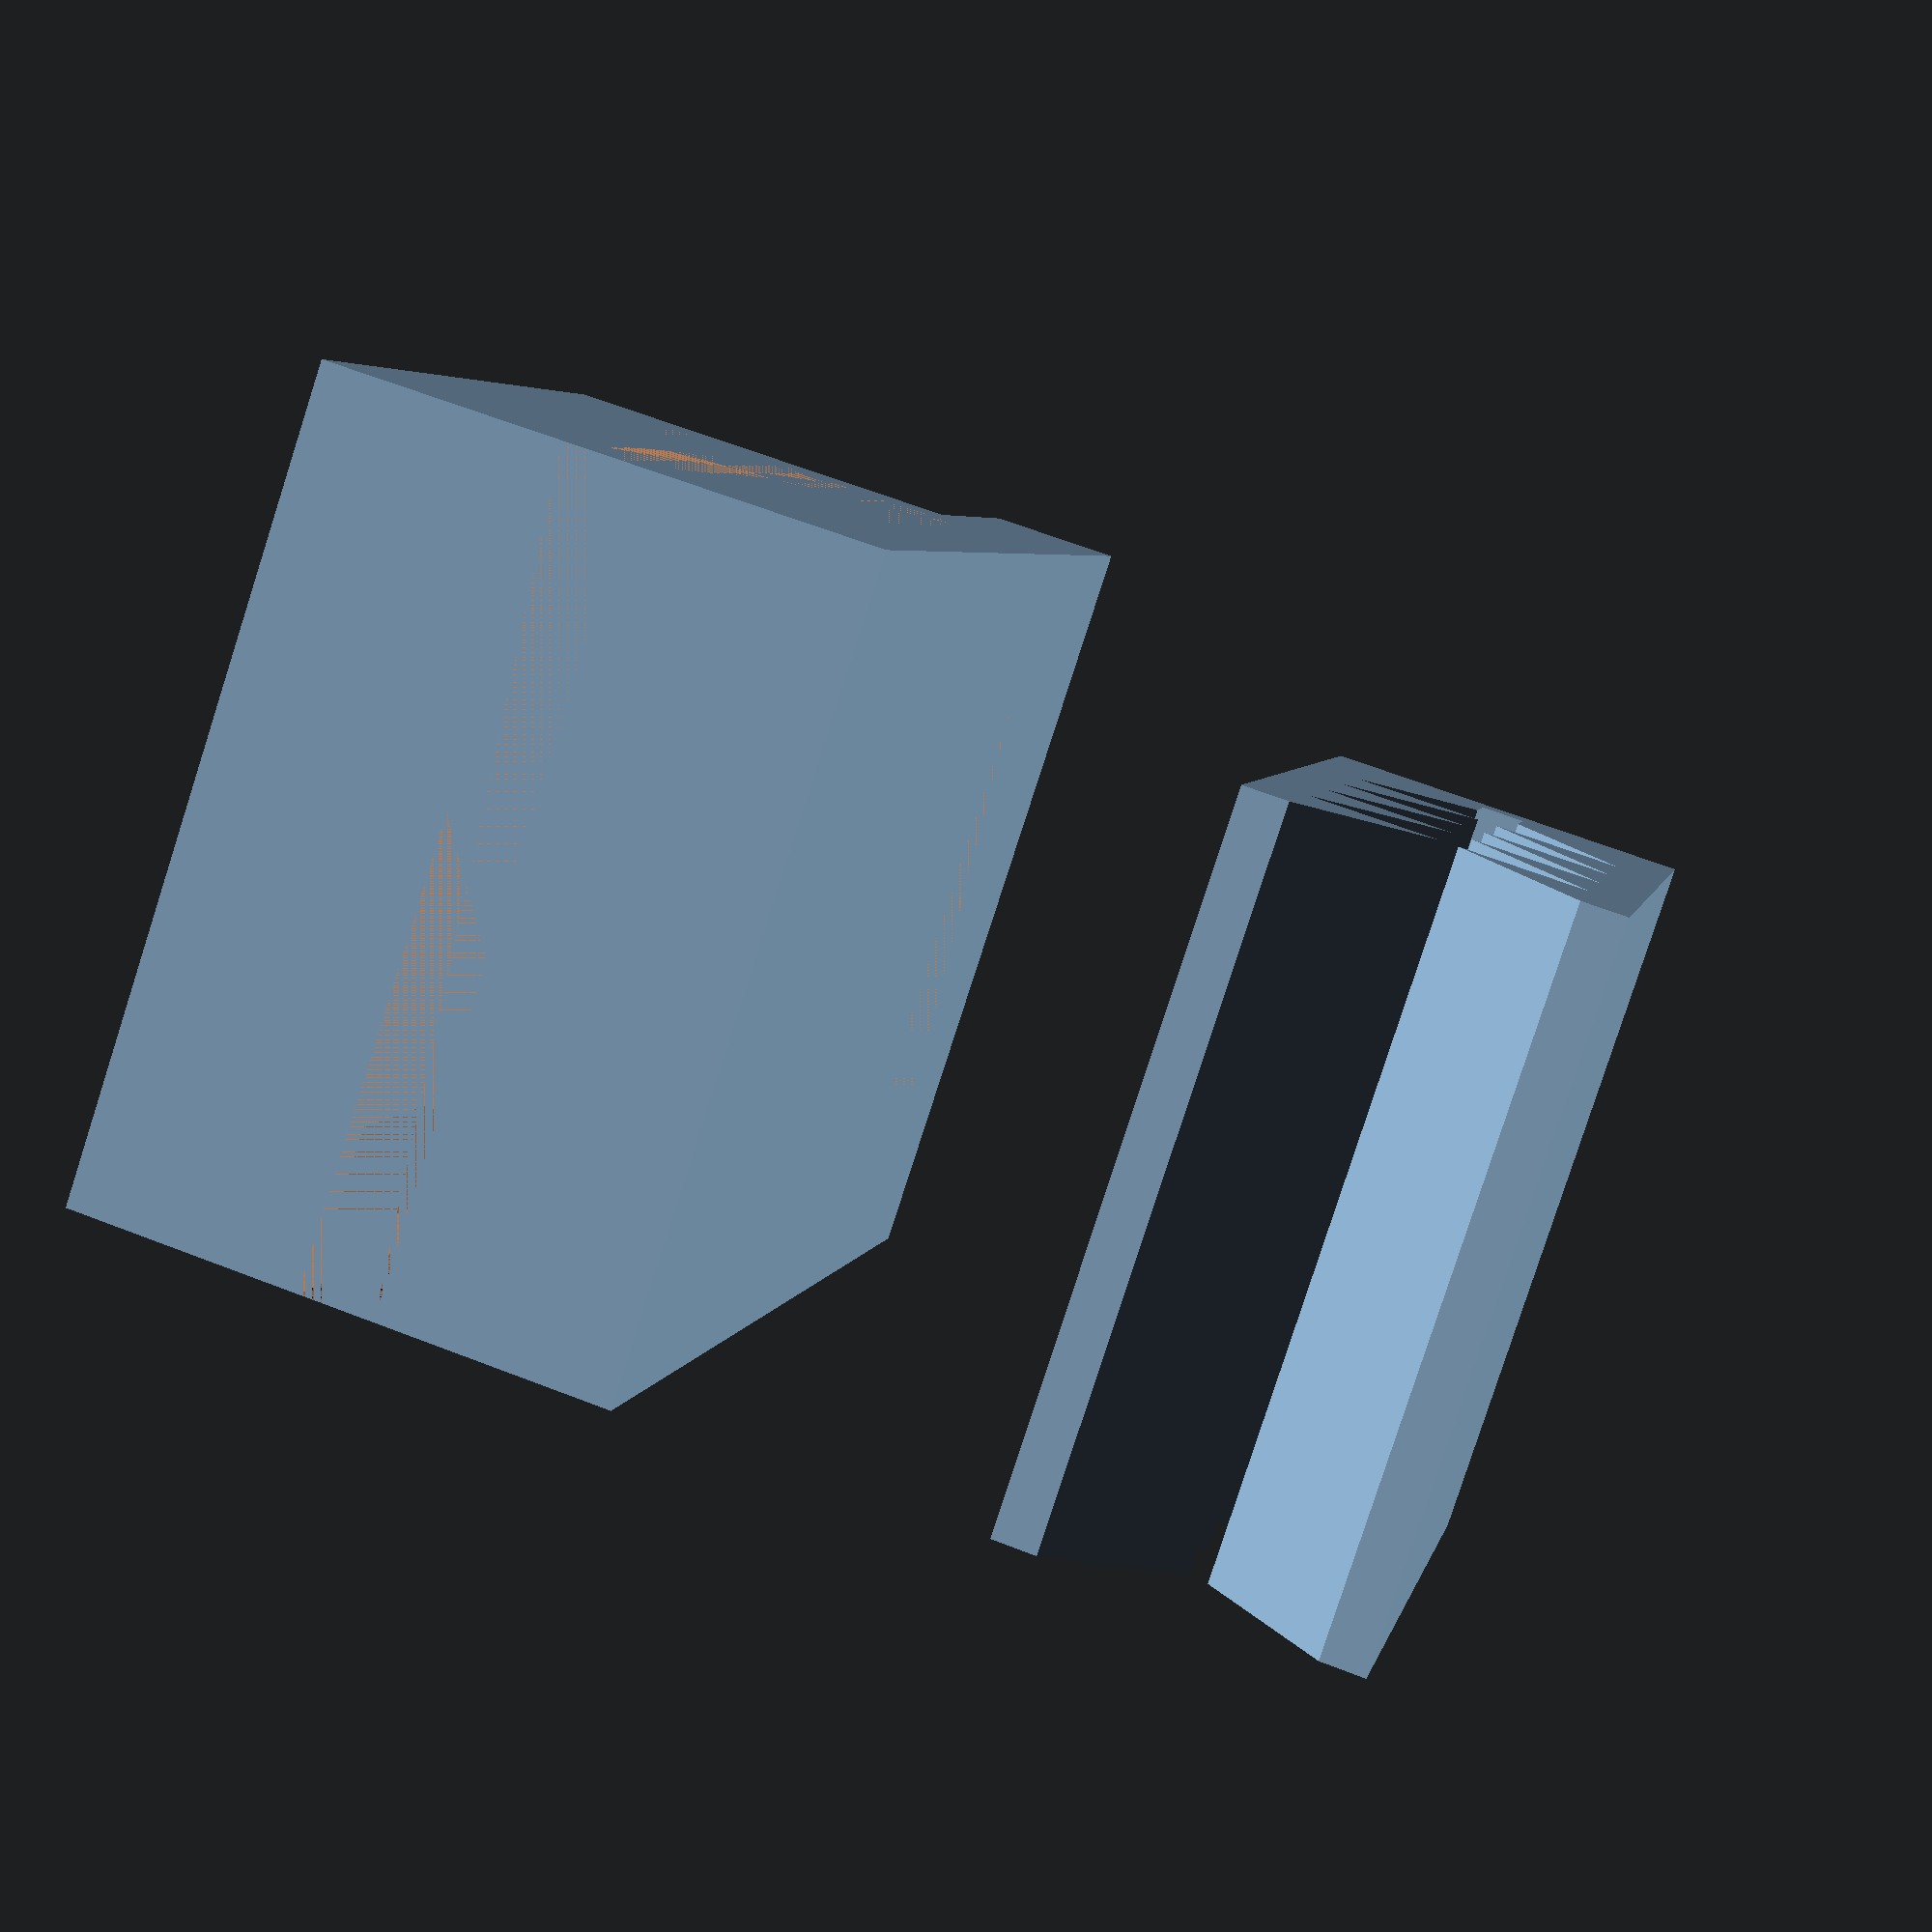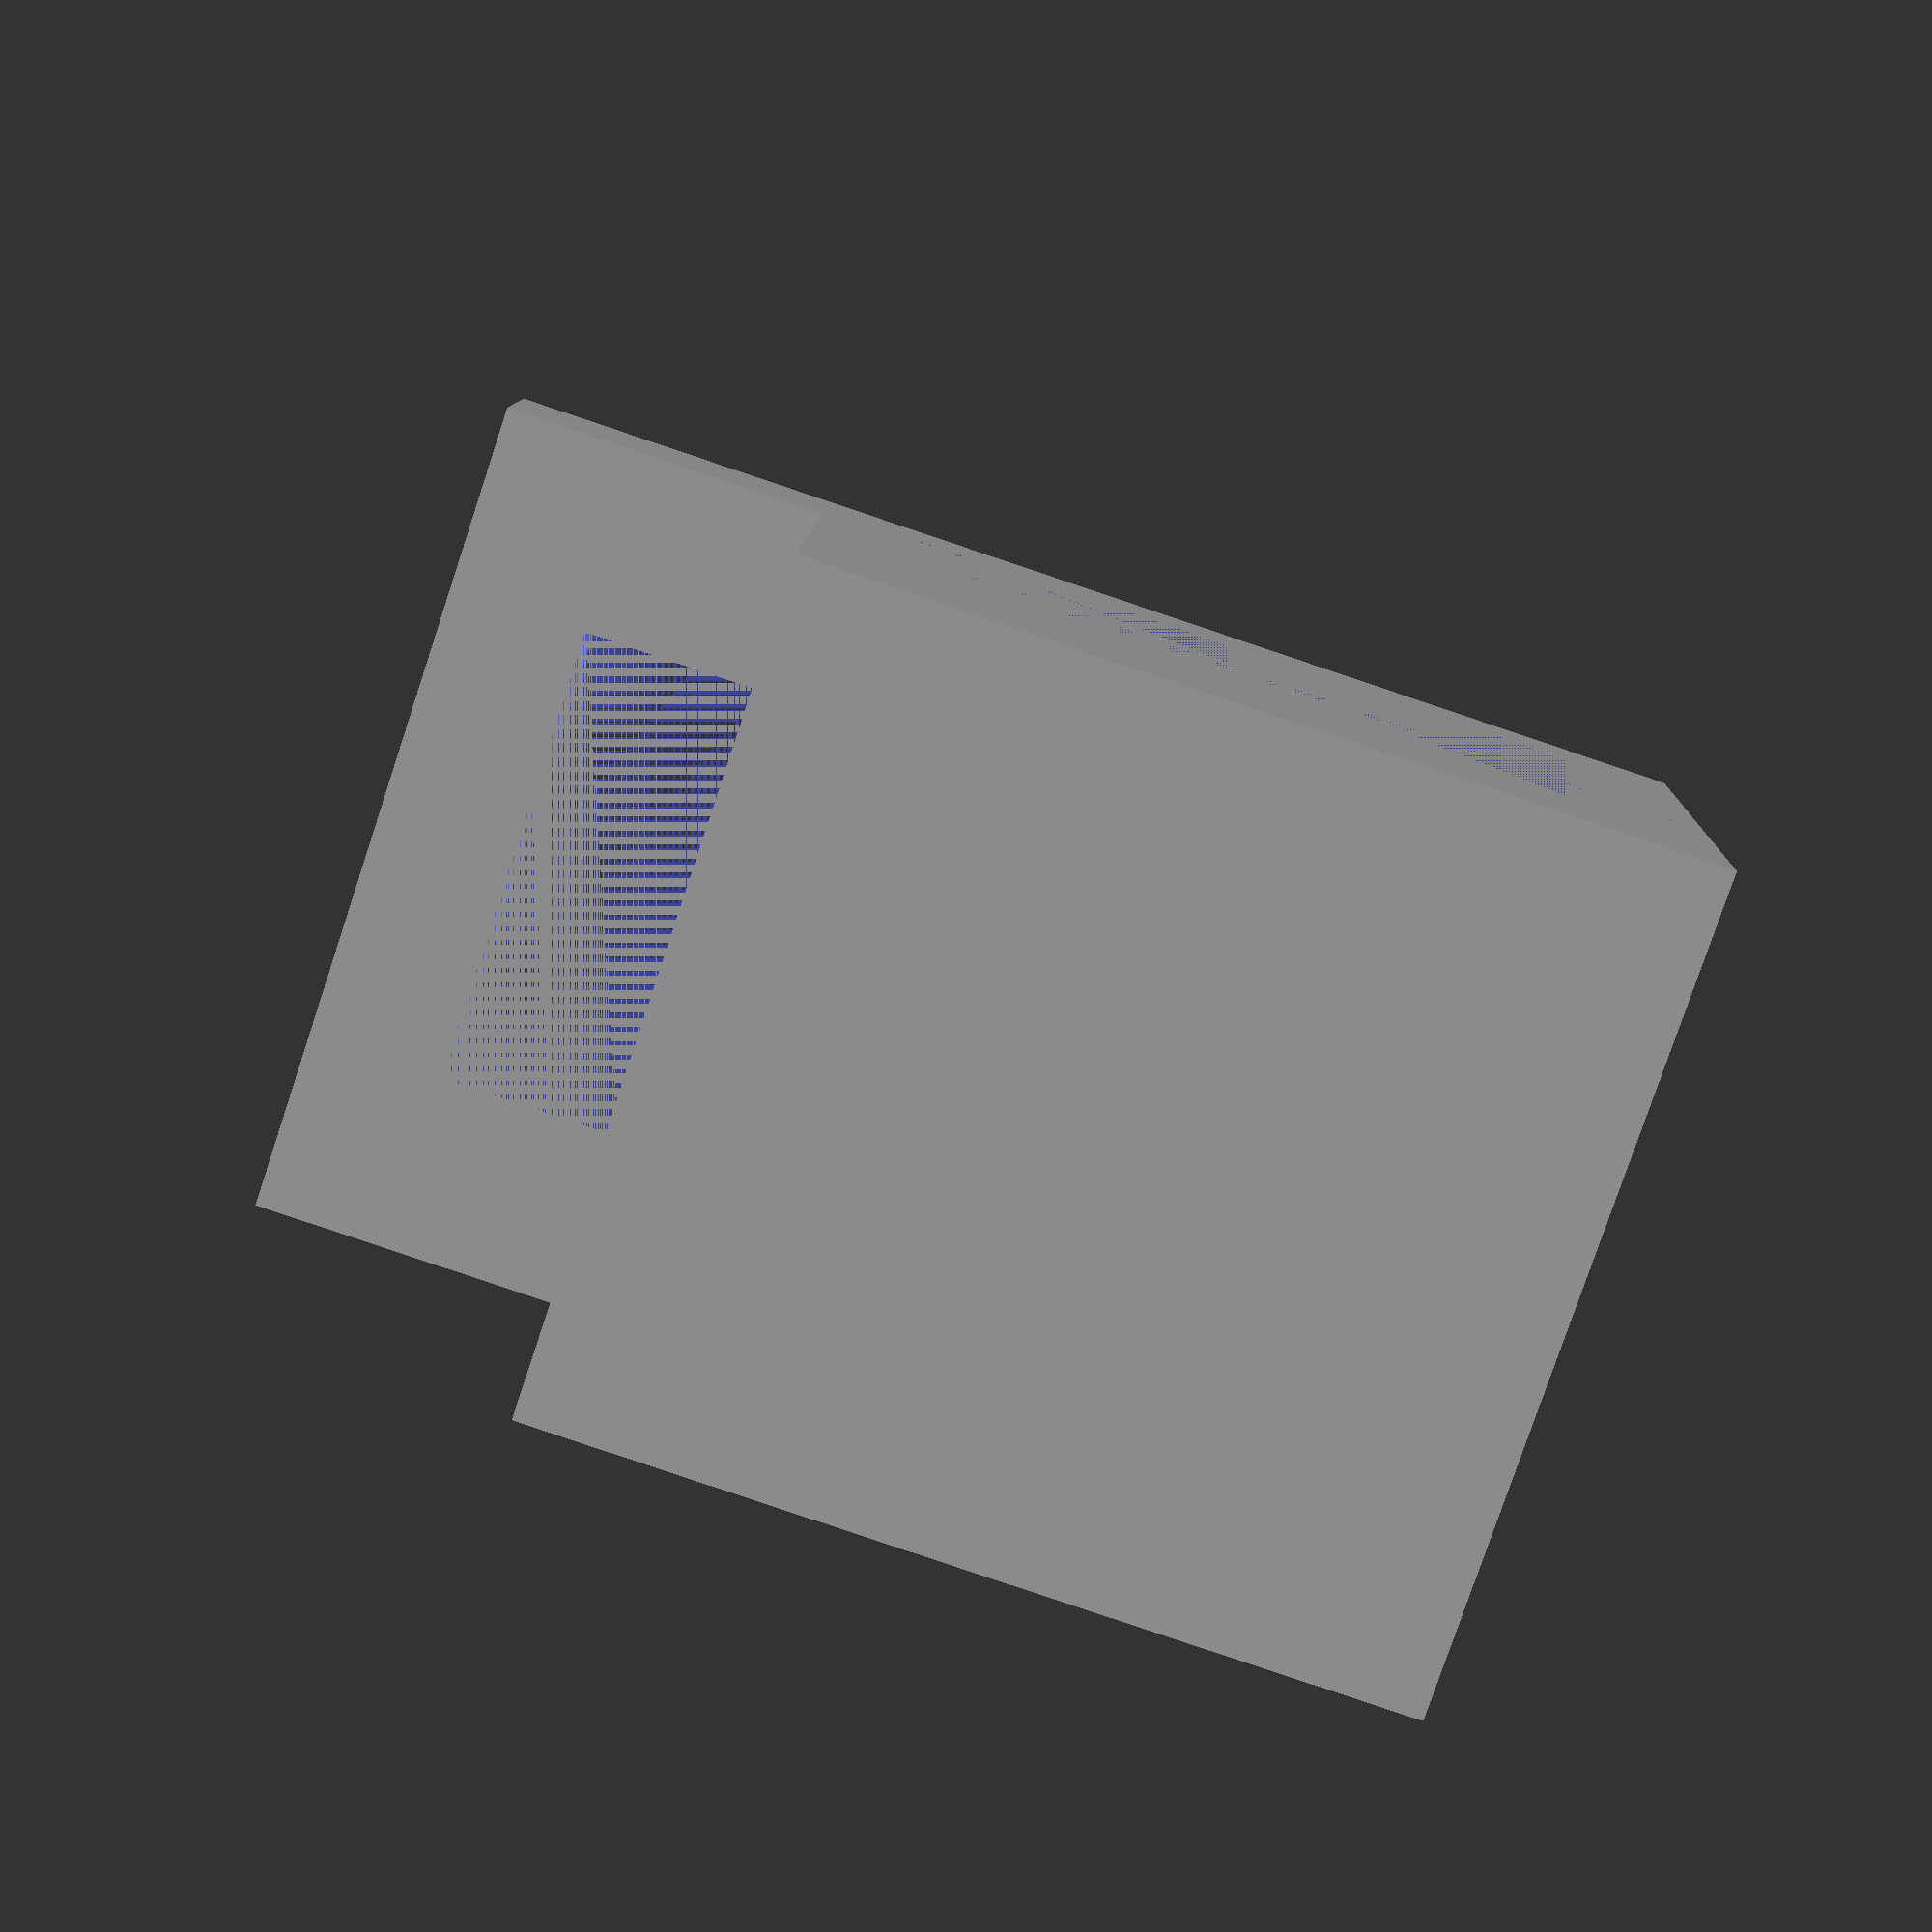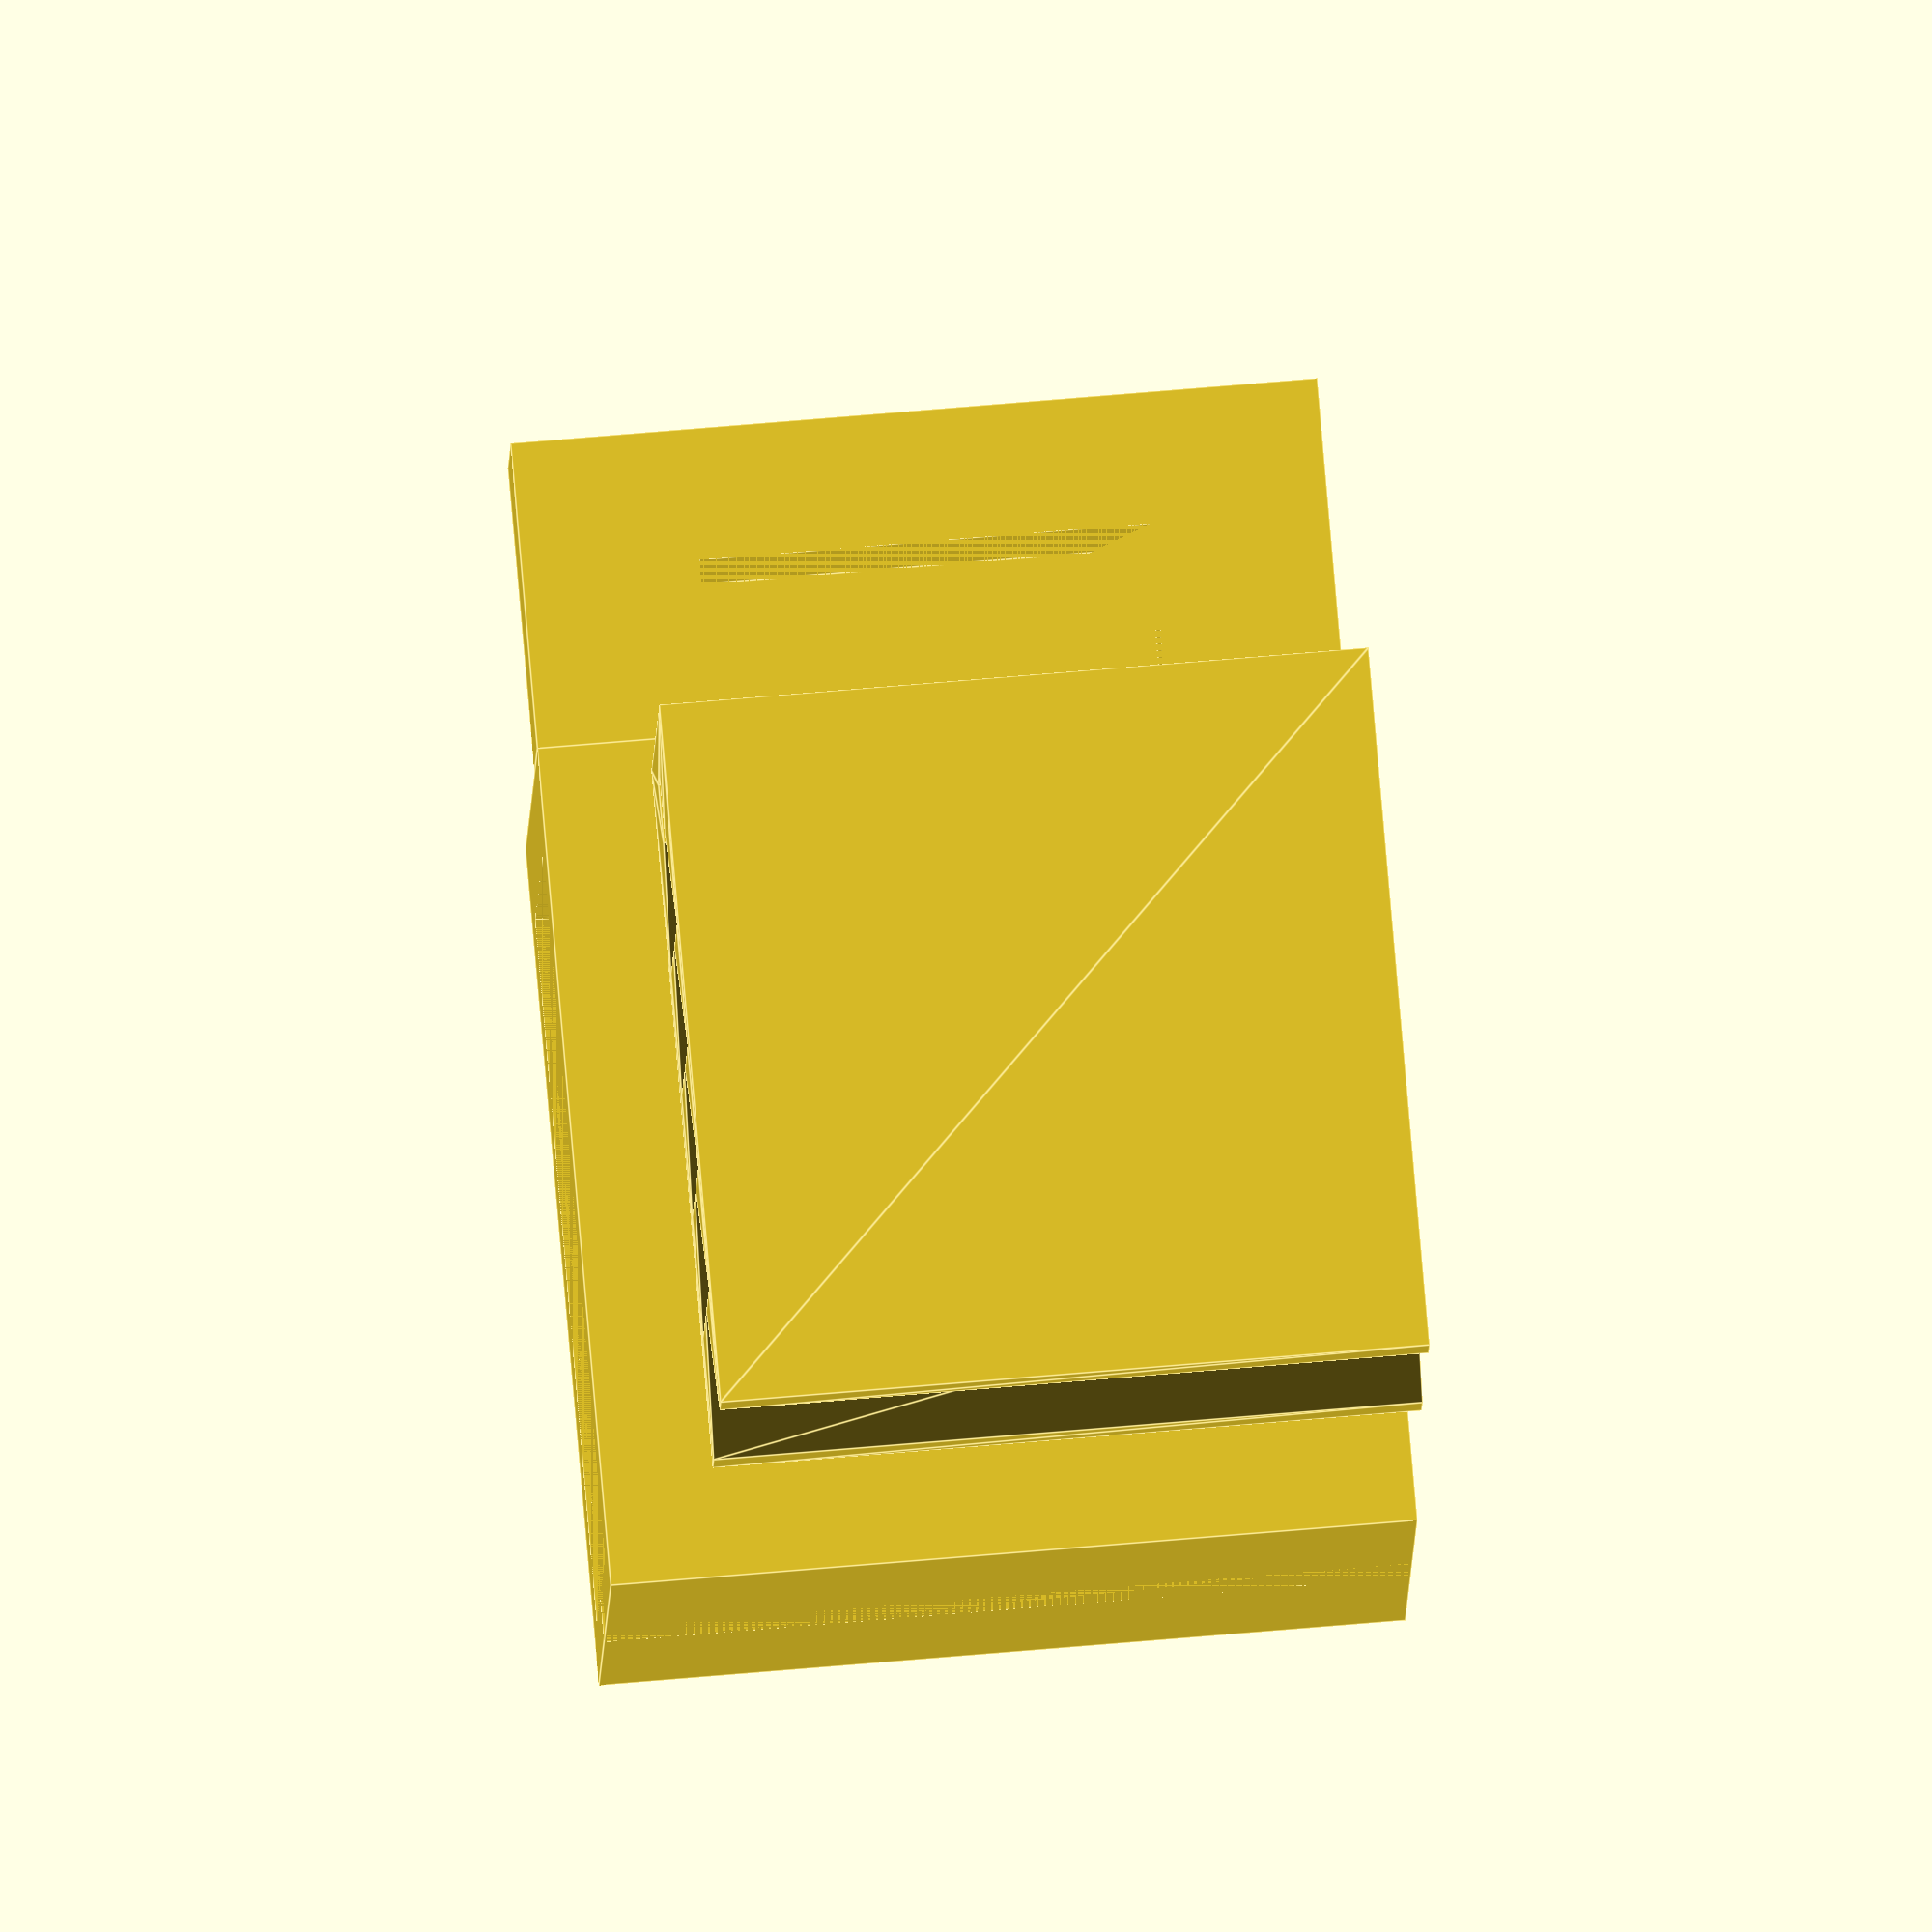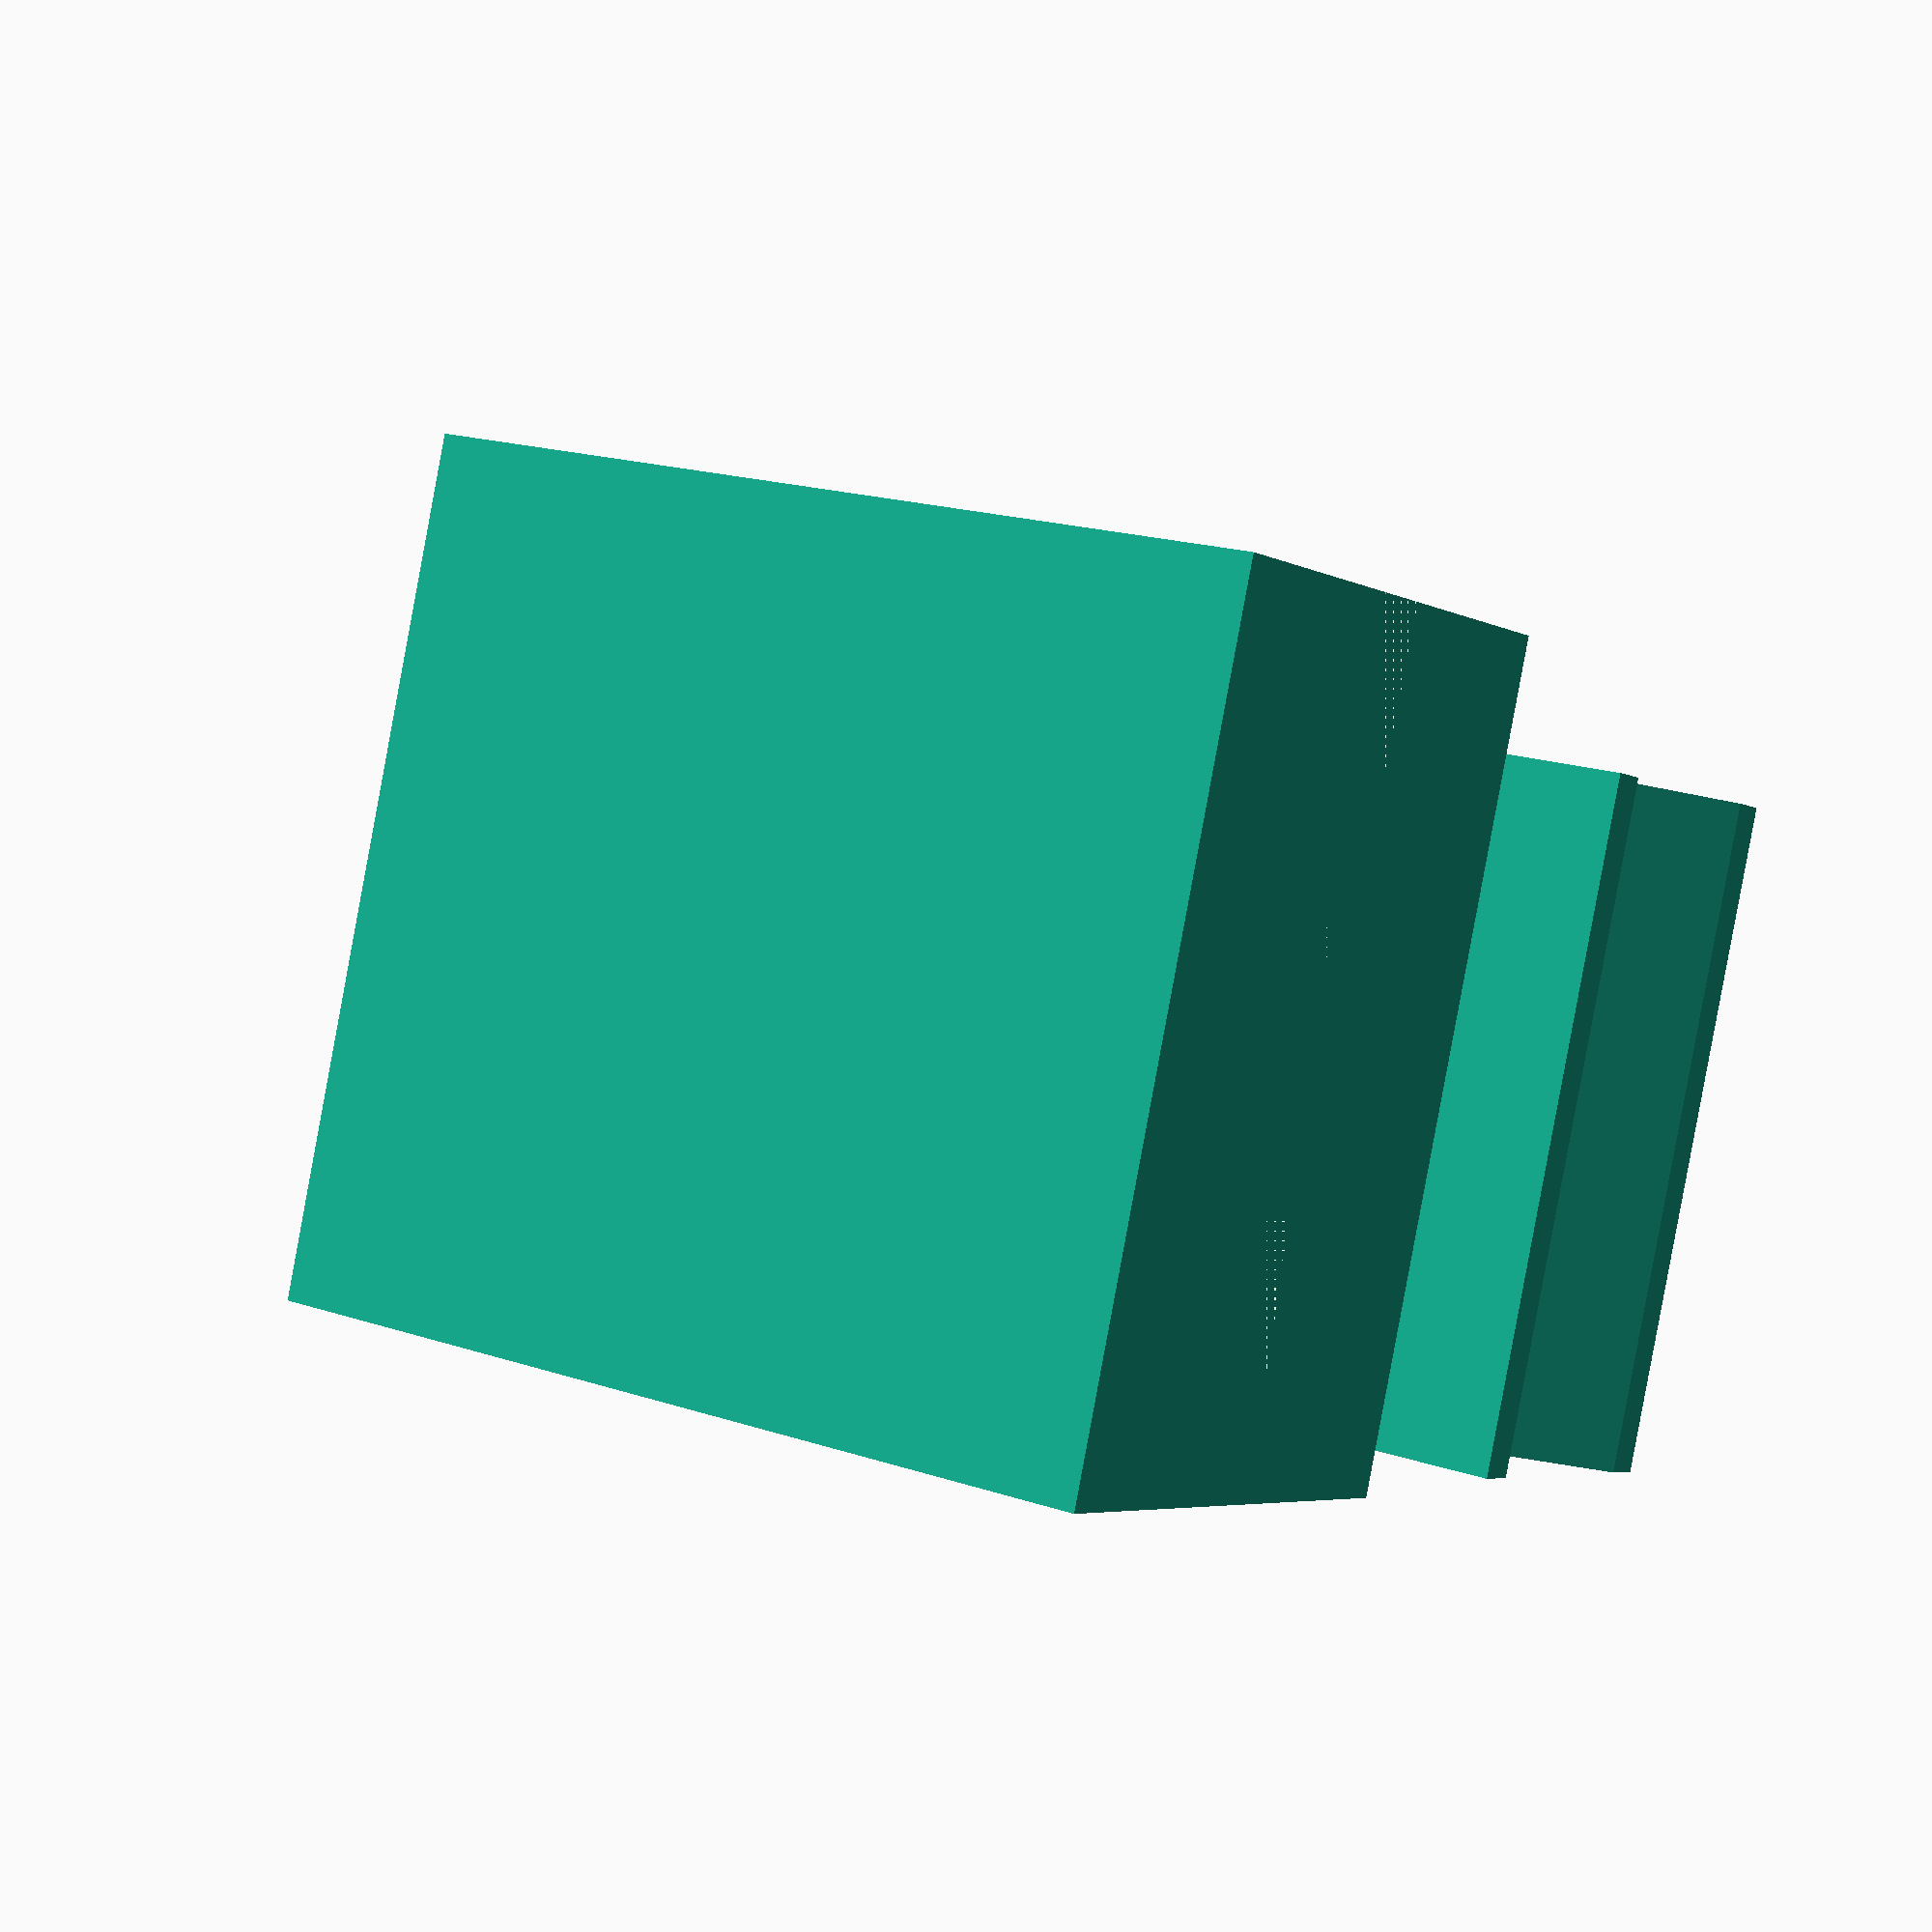
<openscad>
// a friction-based badge holder made of of a TPU core and a PLA shell

// parameters
// ----------

width = 8; // mm, width of TPU core
height = width * 2; // mm, height of TPU core
slot = 0.85; // mm, width of card slot in TPU core
tooth_scaling = 0.5; // multiplier, scale teeth to be tighter than slot
part_tolerance = 0.1; // mm, tolerance gap allowed by shell around core

// choose which pieces to render, since they are different materials
inside = true;
shell = true;

// ----------

// calculations for gap between teeth based on stack of right triangles
tooth_height = (width - 2)/2;
tooth_step = tooth_height - (slot * tooth_scaling)/2;

if (inside) {
    translate([1, 0, 0]) {
        linear_extrude(height) {
            difference() {
                square([height, width]);
                // top slot
                translate([height - 1 - tooth_height, (width - (slot + 0.1)) / 2]) {
                    square([tooth_height, slot + 0.1]);
                }
                // teeth
                for (i = [tooth_height:tooth_step:height-1]) {
                    polygon([[i, width/2], [i-tooth_height, 1], [i-tooth_height,width-1]]);
                }
            }
        }
    }
}

if (shell) {
    hole_width = width + part_tolerance * 2;
    hole_height = height + part_tolerance * 2;

    translate([0, width * 2, 0]) {
        // shell
        difference() {
            // main shell
            cube([hole_height + 3, hole_width + 4, hole_height + 2]);
            // cut out big hole
            translate([1,2,1]) {
                cube([hole_height, hole_width, hole_height + 1]);
            }
            // cut out card slot
            translate([0, (hole_width + 4 - slot * 2) / 2, 0]) {
                cube([hole_height, slot * 2, hole_height + 2]);
            }
        }

        // top loop flange
        difference() {
            // flange
            translate([hole_height + 3, 0, 0]) {
                cube([7, 3, hole_height + 2]);
            }
            // hole in flange
            translate([hole_height + 3, 0, 4]) {
                cube([4, 3, hole_height + 2 - 8]);
            }
        }
    }
}

</openscad>
<views>
elev=261.7 azim=102.0 roll=197.9 proj=p view=wireframe
elev=259.3 azim=1.6 roll=198.5 proj=p view=wireframe
elev=295.2 azim=194.6 roll=84.9 proj=o view=edges
elev=88.2 azim=211.7 roll=349.5 proj=p view=wireframe
</views>
